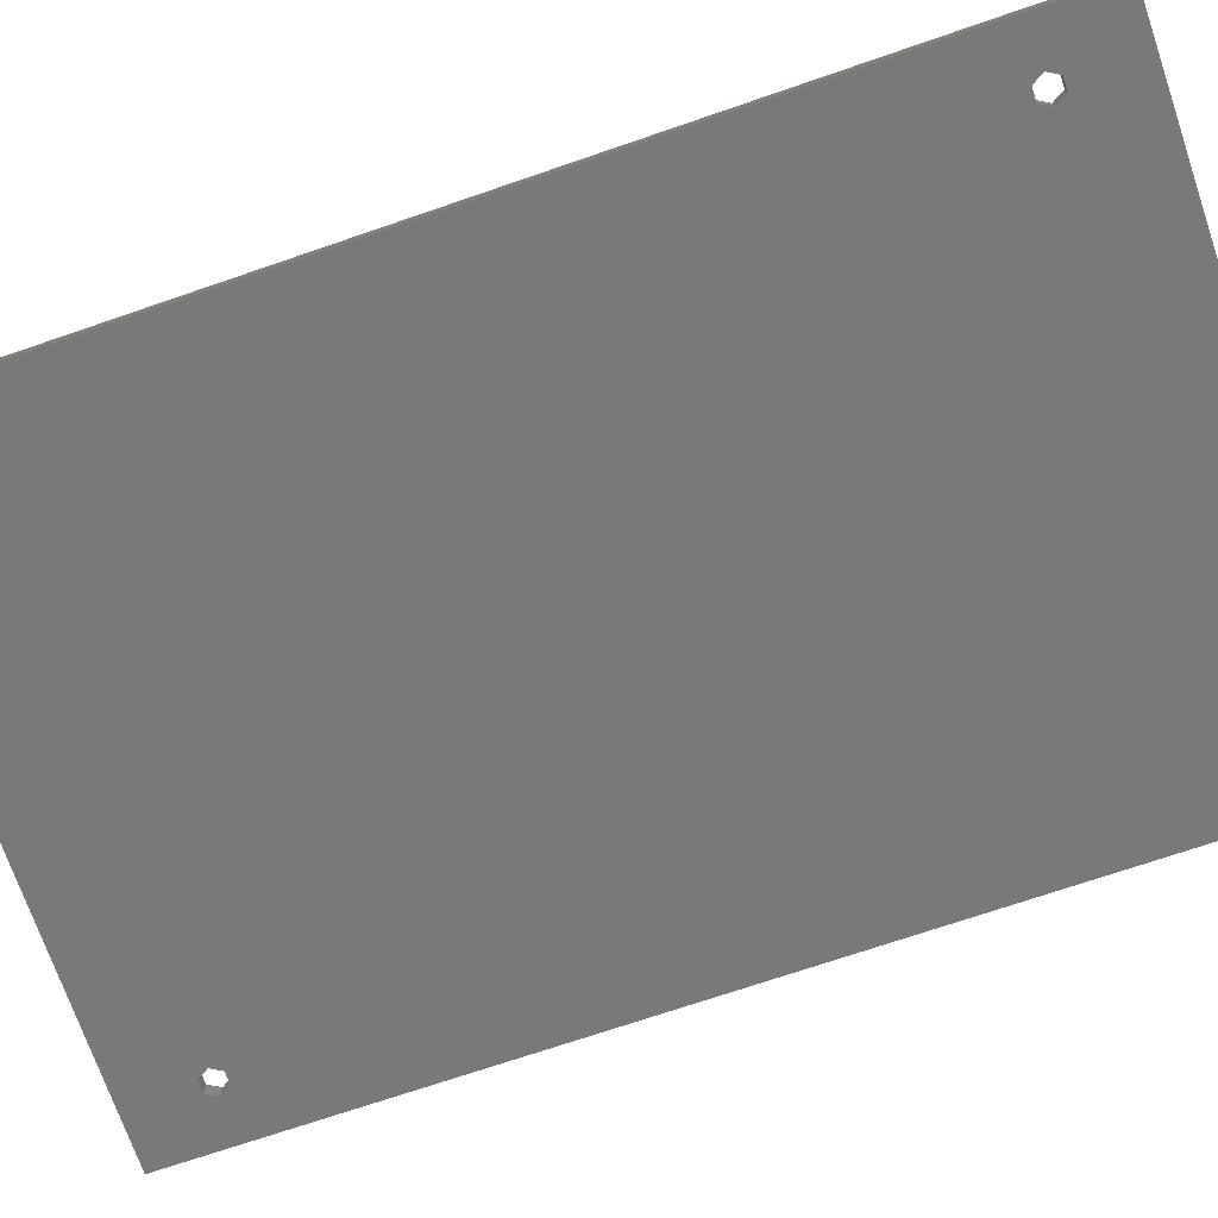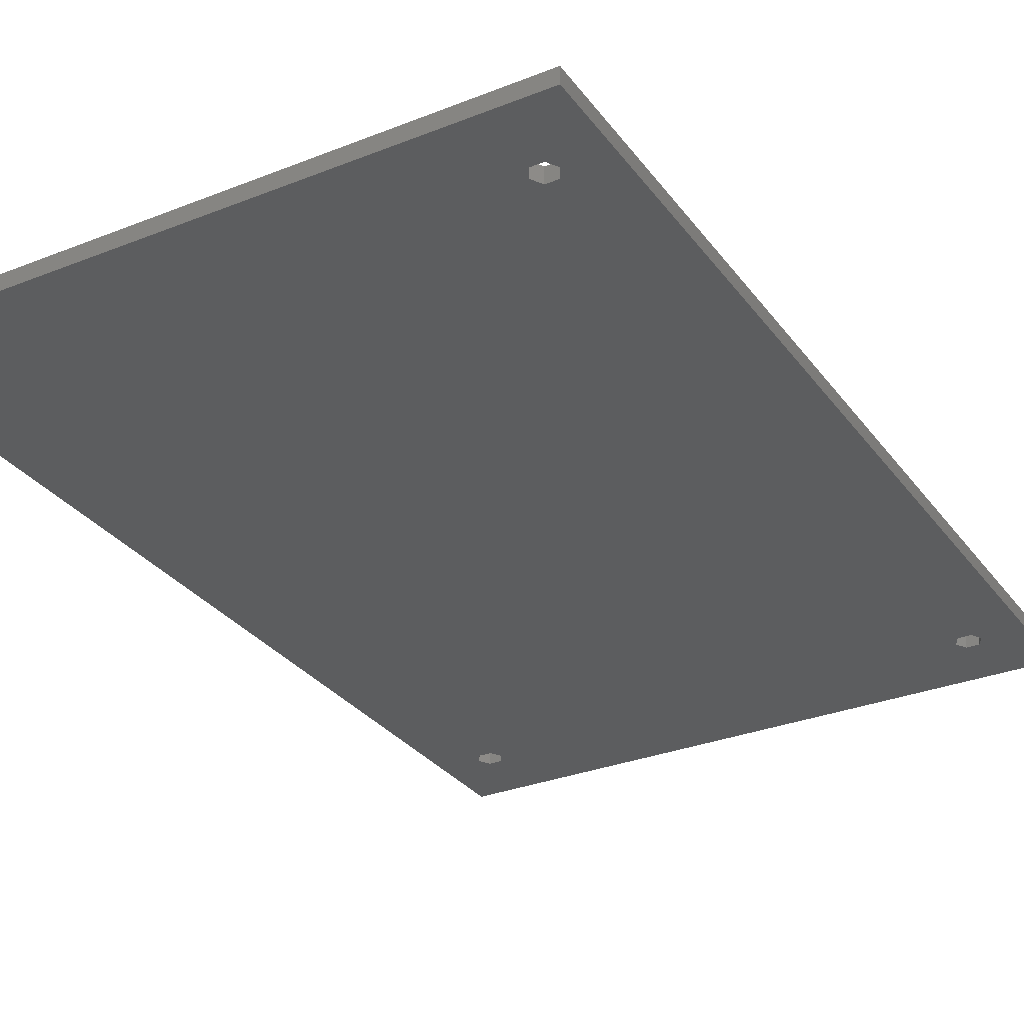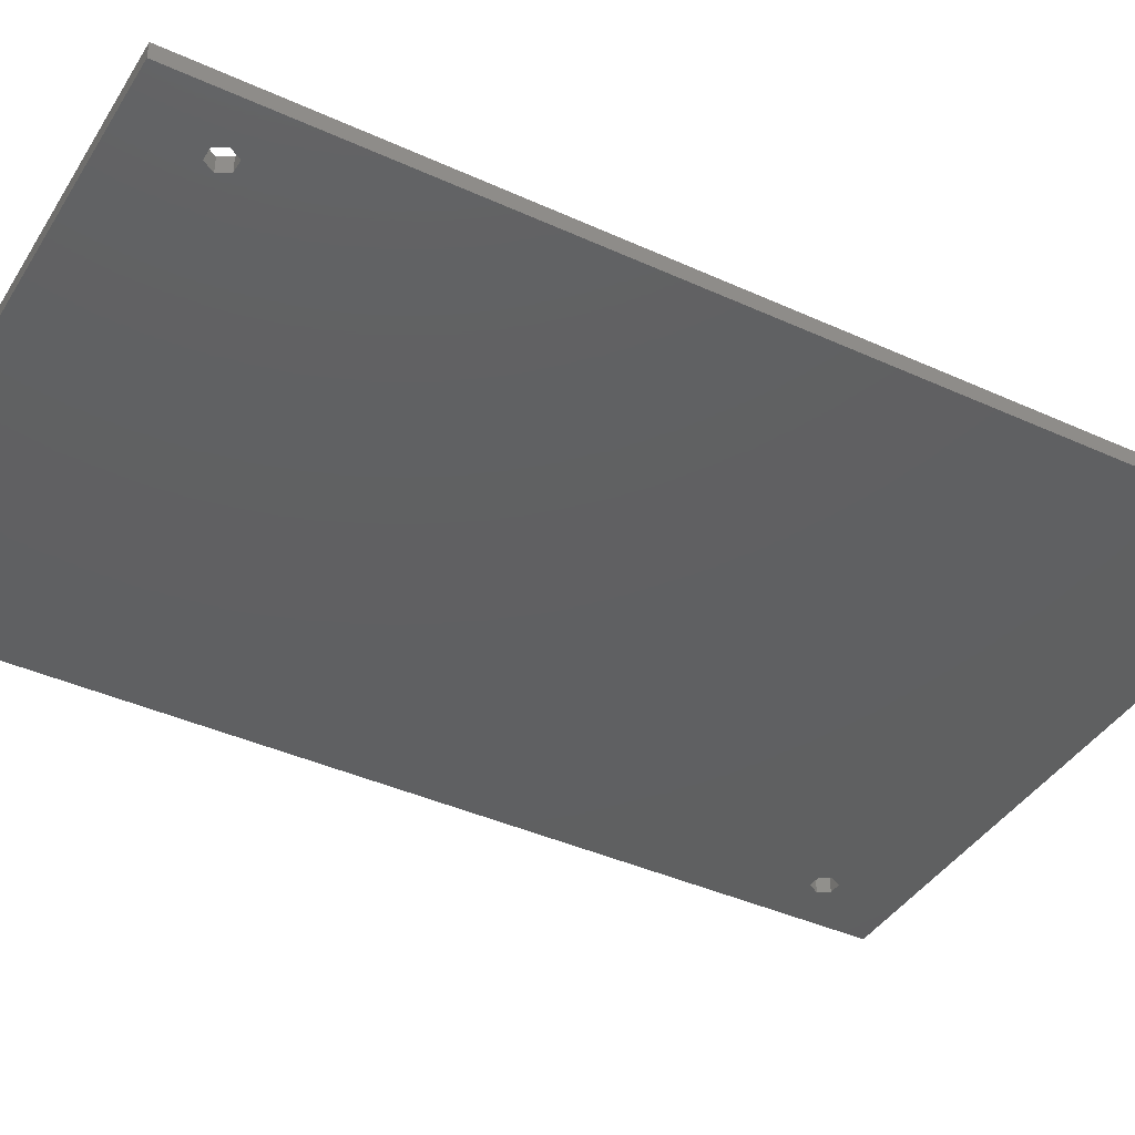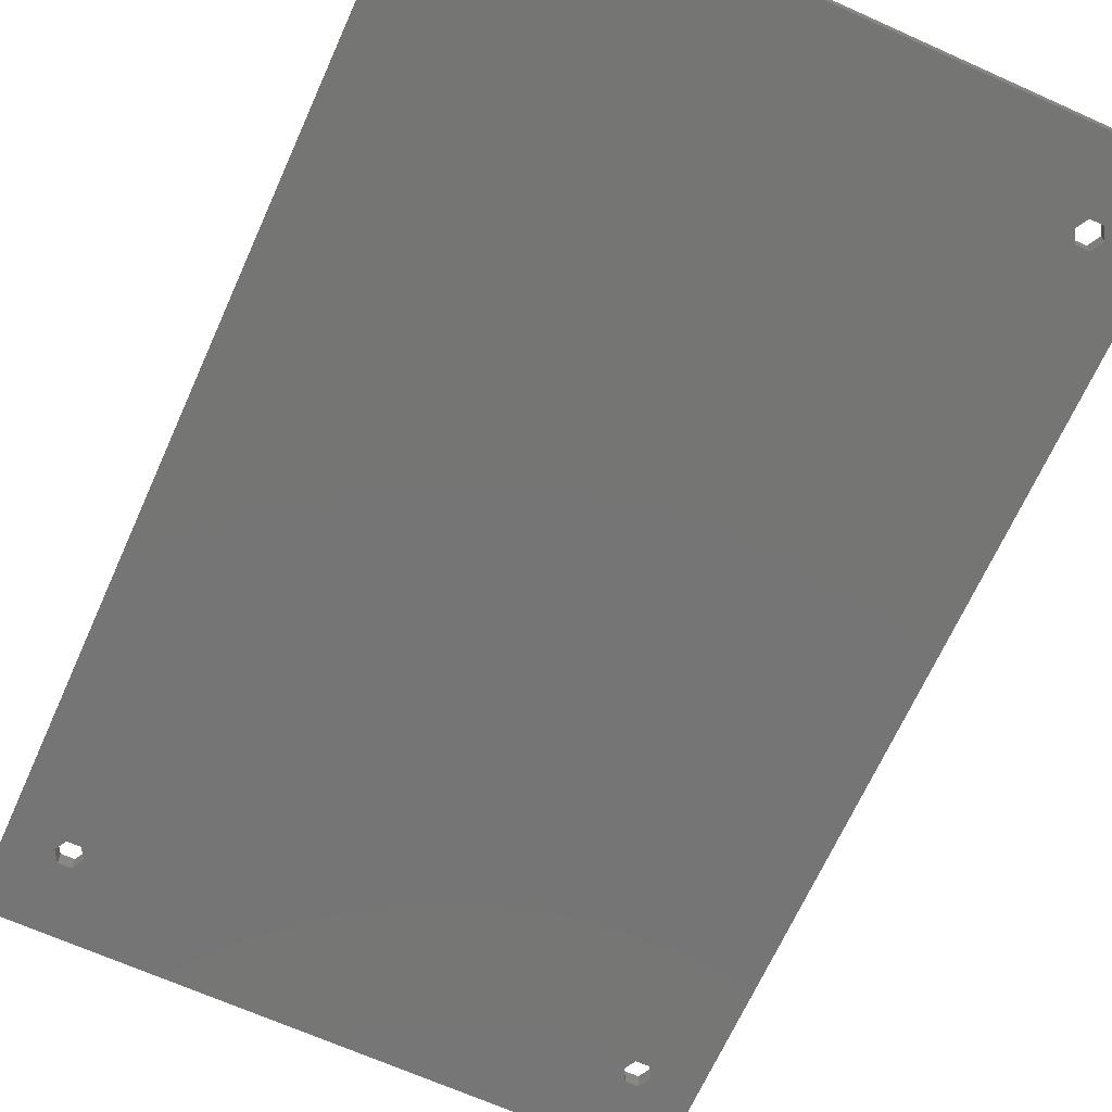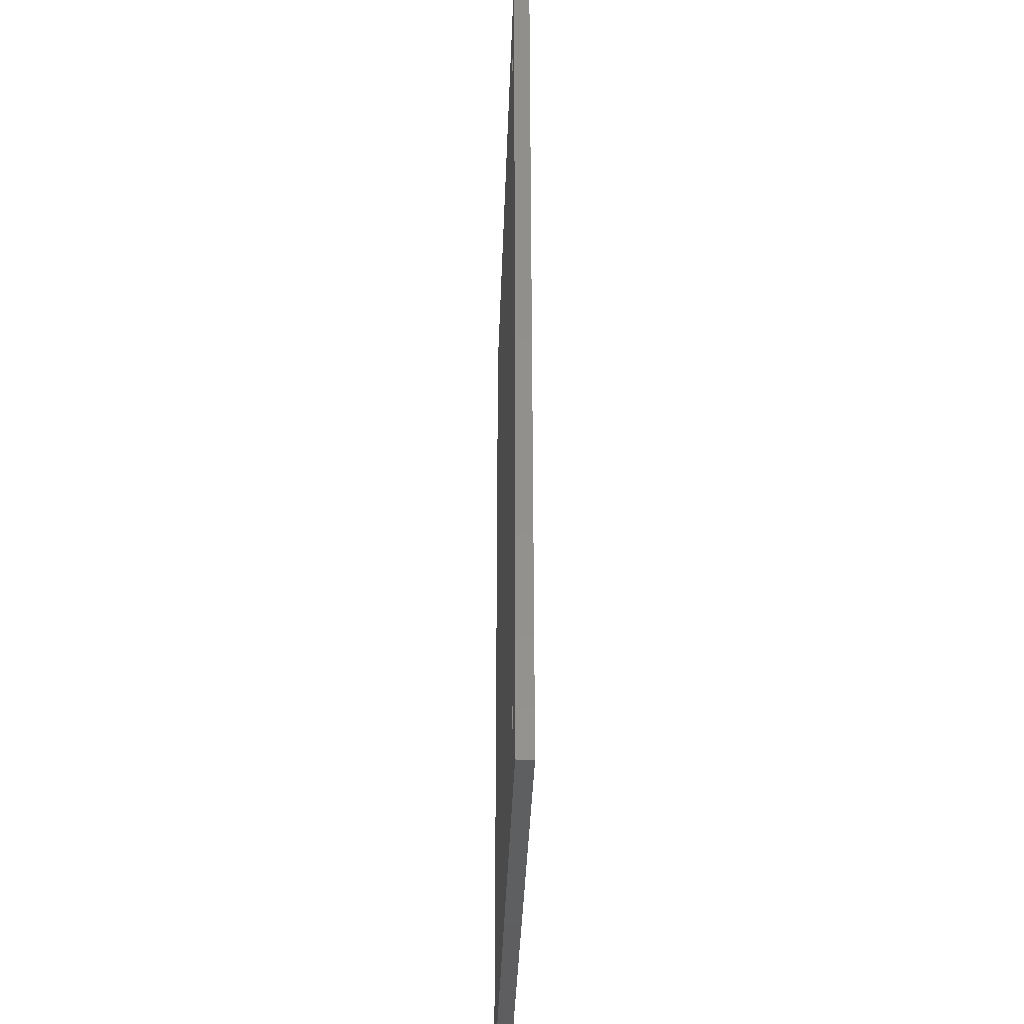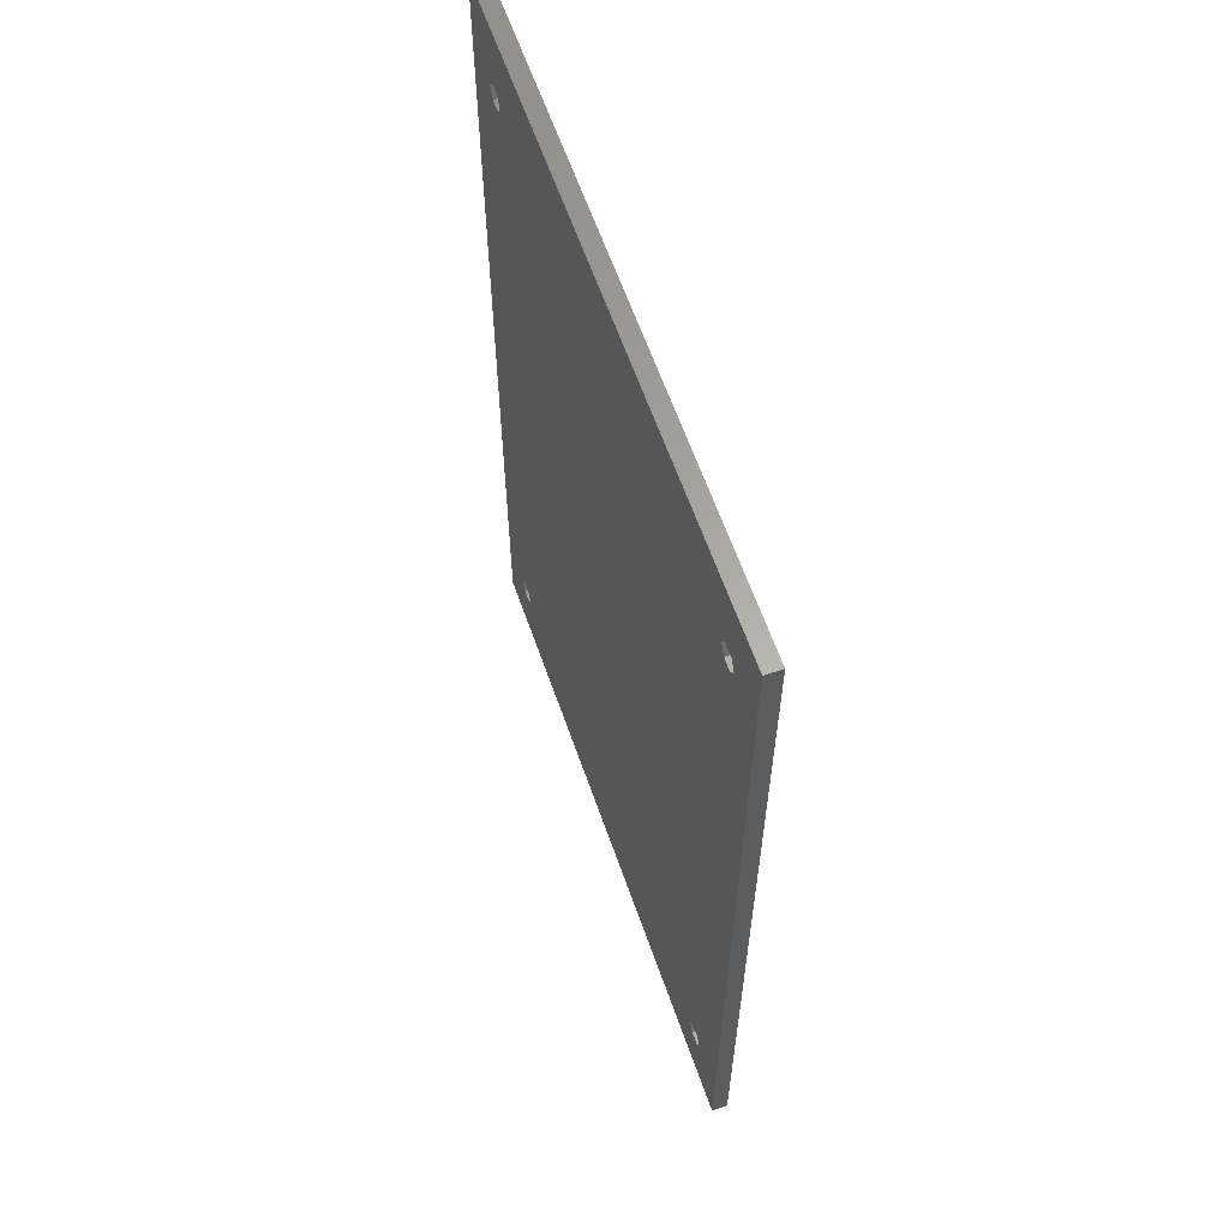
<metadata>
{"format":"stl","ext":"stl","renderer":"f3d","projection":"perspective","resolution":1024,"background":"white","views":[{"elev":-71.8,"azim":-71.1,"up":"+Z"},{"elev":-30.5,"azim":-150.2,"up":"+Z"},{"elev":-40.6,"azim":60.8,"up":"+Z"},{"elev":-67.5,"azim":-24.2,"up":"+Z"},{"elev":-37.1,"azim":-91.9,"up":"+Y"},{"elev":62.3,"azim":-109.3,"up":"+Y"}]}
</metadata>
<code>
# stl→obj: 56 verts, 124 faces
v -5.4 -10 -7.124e-07
v -6.2 -8.614 2
v -6.2 -8.614 -7.124e-07
v -5.4 -10 2
v -6.2 -11.39 -7.124e-07
v -6.2 -11.39 2
v -8.6 -10 2
v -7.8 -8.614 -7.124e-07
v -7.8 -8.614 2
v -8.6 -10 -7.124e-07
v -7.8 -11.39 2
v -7.8 -11.39 -7.124e-07
v -73.6 -10 2
v -72.8 -8.614 -7.124e-07
v -72.8 -8.614 2
v -73.6 -10 -7.124e-07
v -71.2 -8.614 2
v -71.2 -8.614 -7.124e-07
v -70.4 -10 -7.124e-07
v -70.4 -10 2
v -71.2 -11.39 -7.124e-07
v -71.2 -11.39 2
v -72.8 -11.39 2
v -72.8 -11.39 -7.124e-07
v -5.4 -112.1 -7.124e-07
v -6.2 -110.7 2
v -6.2 -110.7 -7.124e-07
v -5.4 -112.1 2
v -6.2 -113.5 -7.124e-07
v -6.2 -113.5 2
v -7.8 -110.7 -7.124e-07
v -7.8 -110.7 2
v -8.6 -112.1 2
v -8.6 -112.1 -7.124e-07
v -7.8 -113.5 2
v -7.8 -113.5 -7.124e-07
v -73.6 -112.1 2
v -72.8 -110.7 -7.124e-07
v -72.8 -110.7 2
v -73.6 -112.1 -7.124e-07
v -71.2 -110.7 2
v -71.2 -110.7 -7.124e-07
v -70.4 -112.1 -7.124e-07
v -70.4 -112.1 2
v -71.2 -113.5 -7.124e-07
v -71.2 -113.5 2
v -72.8 -113.5 2
v -72.8 -113.5 -7.124e-07
v 1.845e-14 -121.8 2
v 1.801e-14 -0.15 -7.124e-07
v 1.845e-14 -0.15 2
v 1.801e-14 -121.8 -7.124e-07
v -79 -0.15 2
v -79 -121.8 2
v -79 -121.8 -7.124e-07
v -79 -0.15 -7.124e-07
f 1 2 3
f 2 1 4
f 5 4 1
f 4 5 6
f 7 8 9
f 8 7 10
f 8 2 9
f 2 8 3
f 11 10 7
f 10 11 12
f 5 11 6
f 11 5 12
f 13 14 15
f 14 13 16
f 14 17 15
f 17 14 18
f 19 17 18
f 17 19 20
f 21 20 19
f 20 21 22
f 21 23 22
f 23 21 24
f 23 16 13
f 16 23 24
f 25 26 27
f 26 25 28
f 29 28 25
f 28 29 30
f 31 26 32
f 26 31 27
f 33 31 32
f 31 33 34
f 35 34 33
f 34 35 36
f 29 35 30
f 35 29 36
f 37 38 39
f 38 37 40
f 38 41 39
f 41 38 42
f 43 41 42
f 41 43 44
f 45 44 43
f 44 45 46
f 45 47 46
f 47 45 48
f 47 40 37
f 40 47 48
f 49 50 51
f 50 49 52
f 41 32 22
f 32 41 44
f 23 41 22
f 23 39 41
f 13 39 23
f 39 13 37
f 6 28 4
f 6 26 28
f 11 26 6
f 11 32 26
f 20 11 7
f 22 11 20
f 51 4 49
f 51 2 4
f 51 9 2
f 11 22 32
f 9 20 7
f 17 9 51
f 9 17 20
f 53 17 51
f 13 53 37
f 15 53 13
f 17 53 15
f 28 49 4
f 30 49 28
f 35 49 30
f 32 44 33
f 33 44 35
f 46 35 44
f 35 46 49
f 54 46 47
f 46 54 49
f 37 54 47
f 54 37 53
f 21 12 42
f 12 21 19
f 38 21 42
f 38 24 21
f 40 24 38
f 24 40 16
f 27 1 25
f 27 5 1
f 31 5 27
f 31 12 5
f 43 31 34
f 42 31 43
f 52 25 50
f 52 29 25
f 52 36 29
f 31 42 12
f 36 43 34
f 45 36 52
f 36 45 43
f 55 45 52
f 40 55 16
f 48 55 40
f 45 55 48
f 1 50 25
f 3 50 1
f 8 50 3
f 12 19 10
f 10 19 8
f 18 8 19
f 8 18 50
f 56 18 14
f 18 56 50
f 16 56 14
f 56 16 55
f 55 49 54
f 49 55 52
f 50 53 51
f 53 50 56
f 55 53 56
f 53 55 54

</code>
